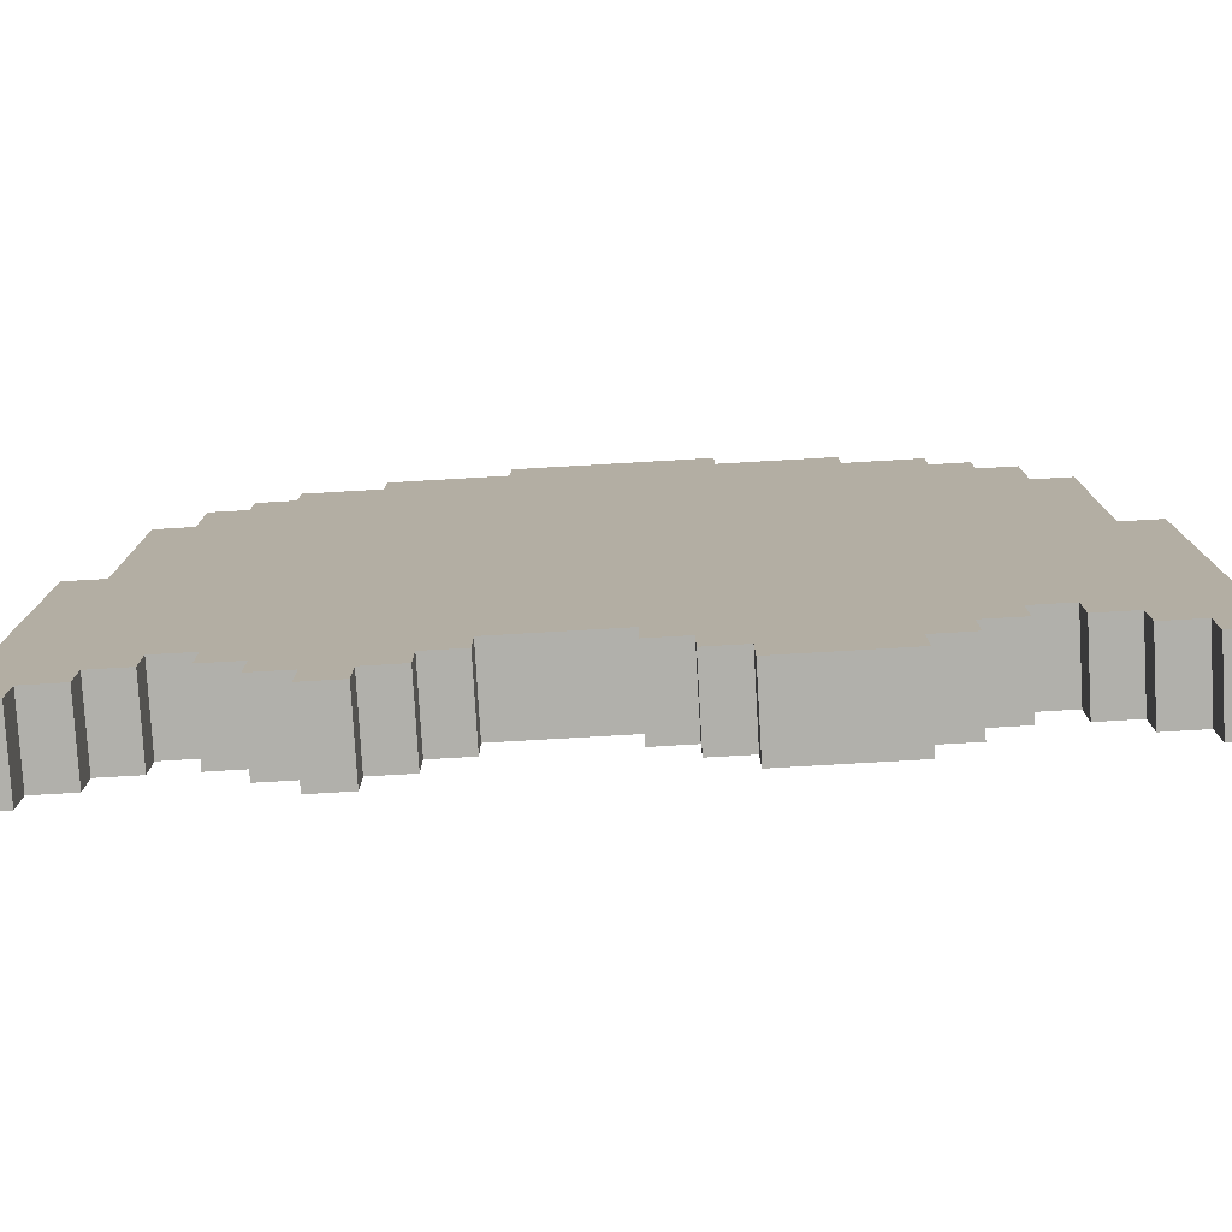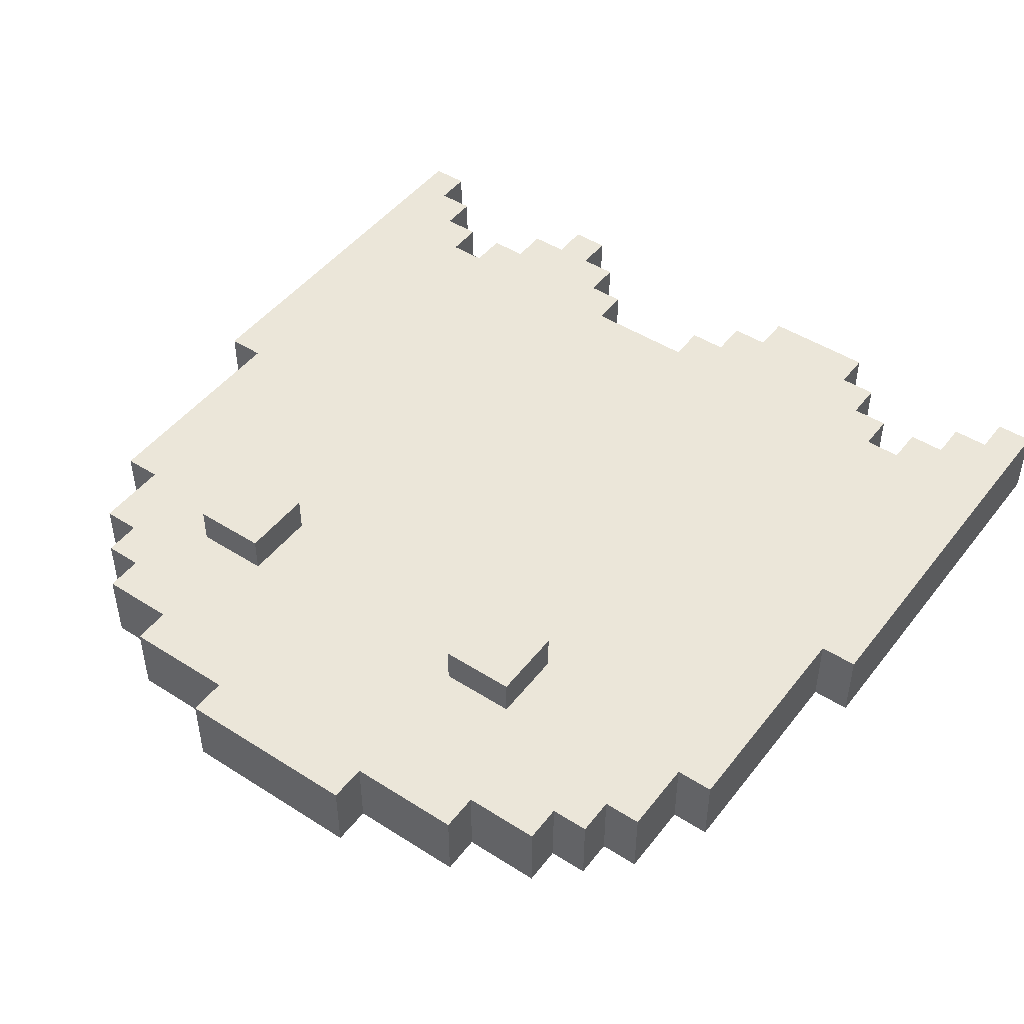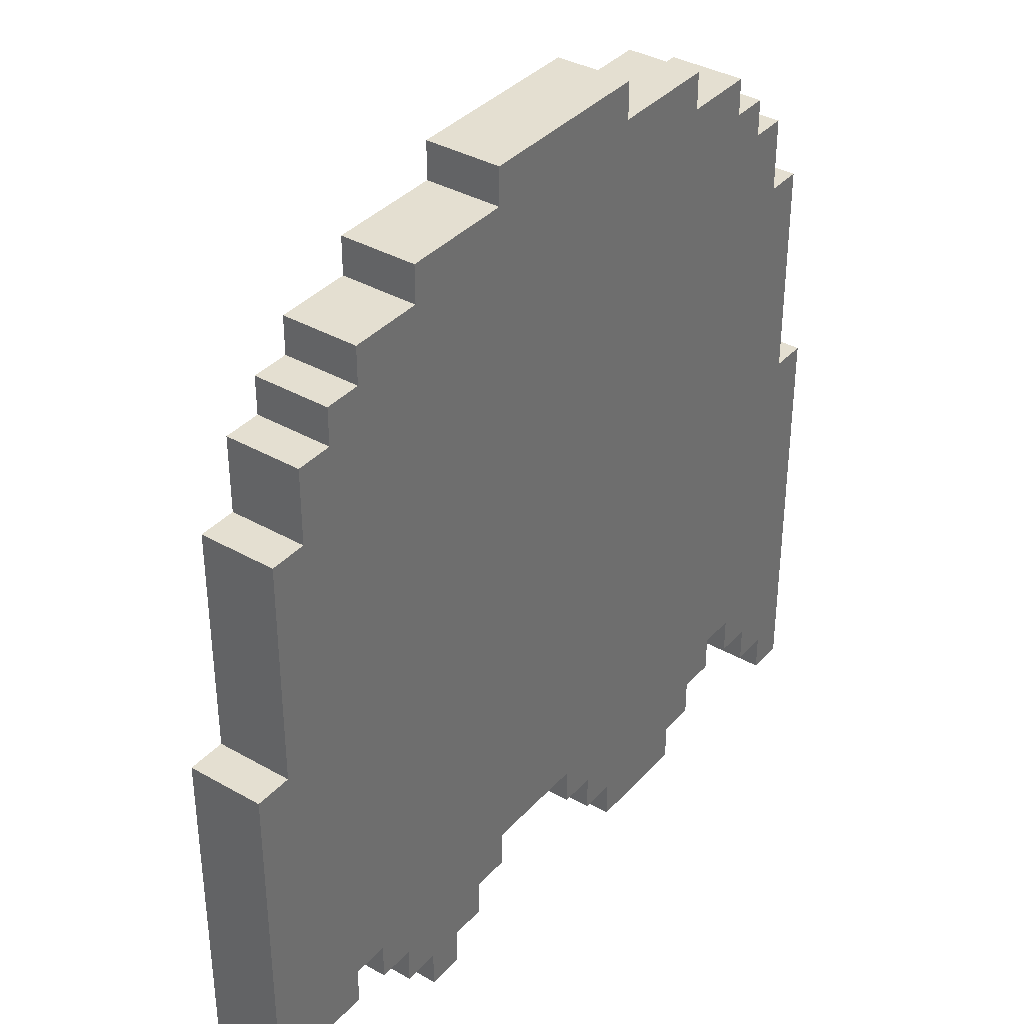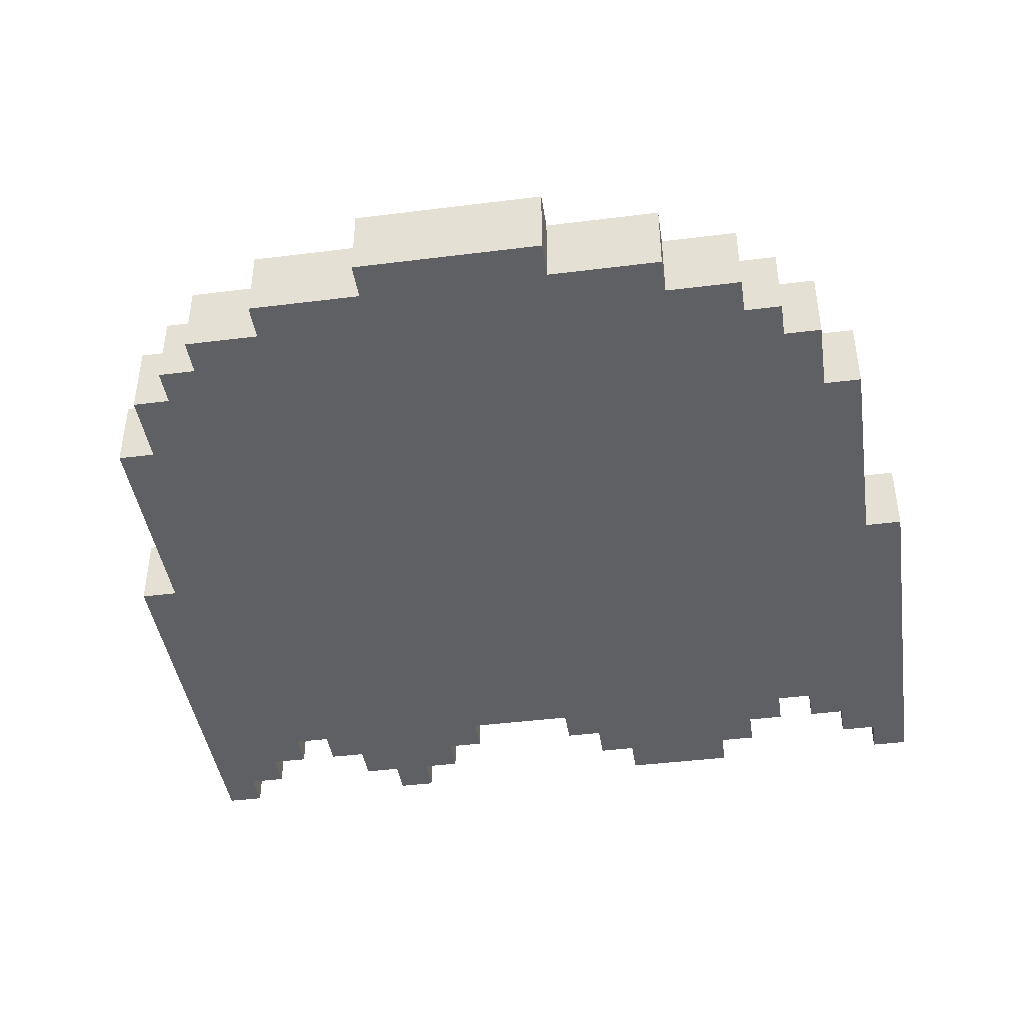
<metadata>
{"format":"obj","ext":"obj","renderer":"f3d","projection":"perspective","resolution":1024,"background":"white","views":[{"elev":-78.5,"azim":3.3,"up":"+Z"},{"elev":47.1,"azim":35.8,"up":"+Y"},{"elev":36.8,"azim":-53.6,"up":"+Z"},{"elev":-42.7,"azim":8.5,"up":"+Y"}]}
</metadata>
<code>
v -11.5 0 -0.5
v -11.5 0 -11.5
v -11.5 2 -0.5
v -11.5 2 -11.5
v -10.5 0 5.5
v -10.5 0 -0.5
v -10.5 2 5.5
v -10.5 2 -0.5
v -9.5 0 7.5
v -9.5 0 5.5
v -9.5 2 7.5
v -9.5 2 5.5
v -8.5 0 8.5
v -8.5 0 7.5
v -8.5 2 8.5
v -8.5 2 7.5
v -7.5 0 9.5
v -7.5 0 8.5
v -7.5 0 -8.5
v -7.5 0 -9.5
v -7.5 2 9.5
v -7.5 2 8.5
v -7.5 2 -8.5
v -7.5 2 -9.5
v -6.5 0 -9.5
v -6.5 0 -10.5
v -6.5 2 6.5
v -6.5 2 4.5
v -6.5 2 -9.5
v -6.5 2 -10.5
v -6.5 3 6.5
v -6.5 3 4.5
v -5.5 0 10.5
v -5.5 0 9.5
v -5.5 0 -10.5
v -5.5 0 -11.5
v -5.5 2 10.5
v -5.5 2 9.5
v -5.5 2 -10.5
v -5.5 2 -11.5
v -2.5 0 11.5
v -2.5 0 10.5
v -2.5 2 11.5
v -2.5 2 10.5
v 0.5 0 -8.5
v 0.5 0 -9.5
v 0.5 2 -8.5
v 0.5 2 -9.5
v 1.5 0 -9.5
v 1.5 0 -10.5
v 1.5 2 -9.5
v 1.5 2 -10.5
v 2.5 0 -10.5
v 2.5 0 -11.5
v 2.5 2 6.5
v 2.5 2 4.5
v 2.5 2 -10.5
v 2.5 2 -11.5
v 2.5 3 6.5
v 2.5 3 4.5
v 8.5 0 -8.5
v 8.5 0 -9.5
v 8.5 2 -8.5
v 8.5 2 -9.5
v 9.5 0 -9.5
v 9.5 0 -10.5
v 9.5 2 -9.5
v 9.5 2 -10.5
v 10.5 0 -10.5
v 10.5 0 -11.5
v 10.5 2 -10.5
v 10.5 2 -11.5
v -10.5 0 -10.5
v -10.5 0 -11.5
v -10.5 2 -10.5
v -10.5 2 -11.5
v -9.5 0 -9.5
v -9.5 0 -10.5
v -9.5 2 -9.5
v -9.5 2 -10.5
v -8.5 0 -8.5
v -8.5 0 -9.5
v -8.5 2 -8.5
v -8.5 2 -9.5
v -4.5 0 -10.5
v -4.5 0 -11.5
v -4.5 2 6.5
v -4.5 2 4.5
v -4.5 2 -10.5
v -4.5 2 -11.5
v -4.5 3 6.5
v -4.5 3 4.5
v -3.5 0 -9.5
v -3.5 0 -10.5
v -3.5 2 -9.5
v -3.5 2 -10.5
v -2.5 0 -8.5
v -2.5 0 -9.5
v -2.5 2 -8.5
v -2.5 2 -9.5
v 2.5 0 11.5
v 2.5 0 10.5
v 2.5 2 11.5
v 2.5 2 10.5
v 4.5 2 6.5
v 4.5 2 4.5
v 4.5 3 6.5
v 4.5 3 4.5
v 5.5 0 10.5
v 5.5 0 9.5
v 5.5 0 -10.5
v 5.5 0 -11.5
v 5.5 2 10.5
v 5.5 2 9.5
v 5.5 2 -10.5
v 5.5 2 -11.5
v 6.5 0 -9.5
v 6.5 0 -10.5
v 6.5 2 -9.5
v 6.5 2 -10.5
v 7.5 0 9.5
v 7.5 0 8.5
v 7.5 0 -8.5
v 7.5 0 -9.5
v 7.5 2 9.5
v 7.5 2 8.5
v 7.5 2 -8.5
v 7.5 2 -9.5
v 8.5 0 8.5
v 8.5 0 7.5
v 8.5 2 8.5
v 8.5 2 7.5
v 9.5 0 7.5
v 9.5 0 5.5
v 9.5 2 7.5
v 9.5 2 5.5
v 10.5 0 5.5
v 10.5 0 -0.5
v 10.5 2 5.5
v 10.5 2 -0.5
v 11.5 0 -0.5
v 11.5 0 -11.5
v 11.5 2 -0.5
v 11.5 2 -11.5
v -2.5 0 11.5
v -2.5 2 11.5
v 2.5 0 11.5
v 2.5 2 11.5
v -5.5 0 10.5
v -5.5 2 10.5
v -2.5 0 10.5
v -2.5 2 10.5
v 2.5 0 10.5
v 2.5 2 10.5
v 5.5 0 10.5
v 5.5 2 10.5
v -7.5 0 9.5
v -7.5 2 9.5
v -5.5 0 9.5
v -5.5 2 9.5
v 5.5 0 9.5
v 5.5 2 9.5
v 7.5 0 9.5
v 7.5 2 9.5
v -8.5 0 8.5
v -8.5 2 8.5
v -7.5 0 8.5
v -7.5 2 8.5
v 7.5 0 8.5
v 7.5 2 8.5
v 8.5 0 8.5
v 8.5 2 8.5
v -9.5 0 7.5
v -9.5 2 7.5
v -8.5 0 7.5
v -8.5 2 7.5
v 8.5 0 7.5
v 8.5 2 7.5
v 9.5 0 7.5
v 9.5 2 7.5
v -6.5 2 6.5
v -6.5 3 6.5
v -4.5 2 6.5
v -4.5 3 6.5
v 2.5 2 6.5
v 2.5 3 6.5
v 4.5 2 6.5
v 4.5 3 6.5
v -10.5 0 5.5
v -10.5 2 5.5
v -9.5 0 5.5
v -9.5 2 5.5
v 9.5 0 5.5
v 9.5 2 5.5
v 10.5 0 5.5
v 10.5 2 5.5
v -11.5 0 -0.5
v -11.5 2 -0.5
v -10.5 0 -0.5
v -10.5 2 -0.5
v 10.5 0 -0.5
v 10.5 2 -0.5
v 11.5 0 -0.5
v 11.5 2 -0.5
v -6.5 2 4.5
v -6.5 3 4.5
v -5.5 2 4.5
v -4.5 2 4.5
v -4.5 3 4.5
v 2.5 2 4.5
v 2.5 3 4.5
v 3.5 2 4.5
v 4.5 2 4.5
v 4.5 3 4.5
v -8.5 0 -8.5
v -8.5 2 -8.5
v -7.5 0 -8.5
v -7.5 2 -8.5
v -2.5 0 -8.5
v -2.5 2 -8.5
v 0.5 0 -8.5
v 0.5 2 -8.5
v 7.5 0 -8.5
v 7.5 2 -8.5
v 8.5 0 -8.5
v 8.5 2 -8.5
v -9.5 0 -9.5
v -9.5 2 -9.5
v -8.5 0 -9.5
v -8.5 2 -9.5
v -7.5 0 -9.5
v -7.5 2 -9.5
v -6.5 0 -9.5
v -6.5 2 -9.5
v -3.5 0 -9.5
v -3.5 2 -9.5
v -2.5 0 -9.5
v -2.5 2 -9.5
v 0.5 0 -9.5
v 0.5 2 -9.5
v 1.5 0 -9.5
v 1.5 2 -9.5
v 6.5 0 -9.5
v 6.5 2 -9.5
v 7.5 0 -9.5
v 7.5 2 -9.5
v 8.5 0 -9.5
v 8.5 2 -9.5
v 9.5 0 -9.5
v 9.5 2 -9.5
v -10.5 0 -10.5
v -10.5 2 -10.5
v -9.5 0 -10.5
v -9.5 2 -10.5
v -6.5 0 -10.5
v -6.5 2 -10.5
v -5.5 0 -10.5
v -5.5 2 -10.5
v -4.5 0 -10.5
v -4.5 2 -10.5
v -3.5 0 -10.5
v -3.5 2 -10.5
v 1.5 0 -10.5
v 1.5 2 -10.5
v 2.5 0 -10.5
v 2.5 2 -10.5
v 5.5 0 -10.5
v 5.5 2 -10.5
v 6.5 0 -10.5
v 6.5 2 -10.5
v 9.5 0 -10.5
v 9.5 2 -10.5
v 10.5 0 -10.5
v 10.5 2 -10.5
v -11.5 0 -11.5
v -11.5 2 -11.5
v -10.5 0 -11.5
v -10.5 2 -11.5
v -5.5 0 -11.5
v -5.5 2 -11.5
v -4.5 0 -11.5
v -4.5 2 -11.5
v 2.5 0 -11.5
v 2.5 2 -11.5
v 5.5 0 -11.5
v 5.5 2 -11.5
v 10.5 0 -11.5
v 10.5 2 -11.5
v 11.5 0 -11.5
v 11.5 2 -11.5
v -2.5 0 11.5
v 2.5 0 11.5
v -5.5 0 10.5
v -2.5 0 10.5
v 2.5 0 10.5
v 5.5 0 10.5
v -7.5 0 9.5
v -5.5 0 9.5
v 5.5 0 9.5
v 7.5 0 9.5
v -8.5 0 8.5
v -7.5 0 8.5
v 7.5 0 8.5
v 8.5 0 8.5
v -9.5 0 7.5
v -8.5 0 7.5
v 8.5 0 7.5
v 9.5 0 7.5
v -10.5 0 5.5
v -9.5 0 5.5
v 9.5 0 5.5
v 10.5 0 5.5
v -11.5 0 -0.5
v -10.5 0 -0.5
v 10.5 0 -0.5
v 11.5 0 -0.5
v -8.5 0 -8.5
v -7.5 0 -8.5
v -2.5 0 -8.5
v 0.5 0 -8.5
v 7.5 0 -8.5
v 8.5 0 -8.5
v -9.5 0 -9.5
v -8.5 0 -9.5
v -7.5 0 -9.5
v -6.5 0 -9.5
v -3.5 0 -9.5
v -2.5 0 -9.5
v 0.5 0 -9.5
v 1.5 0 -9.5
v 6.5 0 -9.5
v 7.5 0 -9.5
v 8.5 0 -9.5
v 9.5 0 -9.5
v -10.5 0 -10.5
v -9.5 0 -10.5
v -6.5 0 -10.5
v -5.5 0 -10.5
v -4.5 0 -10.5
v -3.5 0 -10.5
v 1.5 0 -10.5
v 2.5 0 -10.5
v 5.5 0 -10.5
v 6.5 0 -10.5
v 9.5 0 -10.5
v 10.5 0 -10.5
v -11.5 0 -11.5
v -10.5 0 -11.5
v -5.5 0 -11.5
v -4.5 0 -11.5
v 2.5 0 -11.5
v 5.5 0 -11.5
v 10.5 0 -11.5
v 11.5 0 -11.5
v -2.5 2 11.5
v 2.5 2 11.5
v -5.5 2 10.5
v -2.5 2 10.5
v 2.5 2 10.5
v 5.5 2 10.5
v -7.5 2 9.5
v -5.5 2 9.5
v 5.5 2 9.5
v 7.5 2 9.5
v -8.5 2 8.5
v -7.5 2 8.5
v -5.5 2 8.5
v -3.5 2 8.5
v 3.5 2 8.5
v 5.5 2 8.5
v 7.5 2 8.5
v 8.5 2 8.5
v -9.5 2 7.5
v -8.5 2 7.5
v -6.5 2 7.5
v -5.5 2 7.5
v -3.5 2 7.5
v -2.5 2 7.5
v 2.5 2 7.5
v 3.5 2 7.5
v 5.5 2 7.5
v 6.5 2 7.5
v 8.5 2 7.5
v 9.5 2 7.5
v -6.5 2 6.5
v -4.5 2 6.5
v 2.5 2 6.5
v 4.5 2 6.5
v -10.5 2 5.5
v -9.5 2 5.5
v 9.5 2 5.5
v 10.5 2 5.5
v -6.5 2 4.5
v -5.5 2 4.5
v -4.5 2 4.5
v -3.5 2 4.5
v -2.5 2 4.5
v 2.5 2 4.5
v 3.5 2 4.5
v 4.5 2 4.5
v 5.5 2 4.5
v 6.5 2 4.5
v -5.5 2 3.5
v -3.5 2 3.5
v 3.5 2 3.5
v 5.5 2 3.5
v -11.5 2 -0.5
v -10.5 2 -0.5
v 10.5 2 -0.5
v 11.5 2 -0.5
v -8.5 2 -8.5
v -7.5 2 -8.5
v -2.5 2 -8.5
v 0.5 2 -8.5
v 7.5 2 -8.5
v 8.5 2 -8.5
v -9.5 2 -9.5
v -8.5 2 -9.5
v -7.5 2 -9.5
v -6.5 2 -9.5
v -3.5 2 -9.5
v -2.5 2 -9.5
v 0.5 2 -9.5
v 1.5 2 -9.5
v 6.5 2 -9.5
v 7.5 2 -9.5
v 8.5 2 -9.5
v 9.5 2 -9.5
v -10.5 2 -10.5
v -9.5 2 -10.5
v -6.5 2 -10.5
v -5.5 2 -10.5
v -4.5 2 -10.5
v -3.5 2 -10.5
v 1.5 2 -10.5
v 2.5 2 -10.5
v 5.5 2 -10.5
v 6.5 2 -10.5
v 9.5 2 -10.5
v 10.5 2 -10.5
v -11.5 2 -11.5
v -10.5 2 -11.5
v -5.5 2 -11.5
v -4.5 2 -11.5
v 2.5 2 -11.5
v 5.5 2 -11.5
v 10.5 2 -11.5
v 11.5 2 -11.5
v -6.5 3 6.5
v -4.5 3 6.5
v 2.5 3 6.5
v 4.5 3 6.5
v -6.5 3 4.5
v -4.5 3 4.5
v 2.5 3 4.5
v 4.5 3 4.5
f 3 2 1
f 4 2 3
f 7 6 5
f 8 6 7
f 11 10 9
f 12 10 11
f 15 14 13
f 16 14 15
f 21 18 17
f 22 18 21
f 23 20 19
f 24 20 23
f 29 26 25
f 30 26 29
f 31 28 27
f 32 28 31
f 37 34 33
f 38 34 37
f 39 36 35
f 40 36 39
f 43 42 41
f 44 42 43
f 47 46 45
f 48 46 47
f 51 50 49
f 52 50 51
f 57 54 53
f 58 54 57
f 59 56 55
f 60 56 59
f 63 62 61
f 64 62 63
f 67 66 65
f 68 66 67
f 71 70 69
f 72 70 71
f 73 74 75
f 75 74 76
f 77 78 79
f 79 78 80
f 81 82 83
f 83 82 84
f 85 86 89
f 89 86 90
f 87 88 91
f 91 88 92
f 93 94 95
f 95 94 96
f 97 98 99
f 99 98 100
f 101 102 103
f 103 102 104
f 105 106 107
f 107 106 108
f 109 110 113
f 113 110 114
f 111 112 115
f 115 112 116
f 117 118 119
f 119 118 120
f 121 122 125
f 125 122 126
f 123 124 127
f 127 124 128
f 129 130 131
f 131 130 132
f 133 134 135
f 135 134 136
f 137 138 139
f 139 138 140
f 141 142 143
f 143 142 144
f 147 146 145
f 148 146 147
f 151 150 149
f 152 150 151
f 155 154 153
f 156 154 155
f 159 158 157
f 160 158 159
f 163 162 161
f 164 162 163
f 167 166 165
f 168 166 167
f 171 170 169
f 172 170 171
f 175 174 173
f 176 174 175
f 179 178 177
f 180 178 179
f 183 182 181
f 184 182 183
f 187 186 185
f 188 186 187
f 191 190 189
f 192 190 191
f 195 194 193
f 196 194 195
f 199 198 197
f 200 198 199
f 203 202 201
f 204 202 203
f 205 206 207
f 207 206 208
f 208 206 209
f 210 211 212
f 212 211 213
f 213 211 214
f 215 216 217
f 217 216 218
f 219 220 221
f 221 220 222
f 223 224 225
f 225 224 226
f 227 228 229
f 229 228 230
f 231 232 233
f 233 232 234
f 235 236 237
f 237 236 238
f 239 240 241
f 241 240 242
f 243 244 245
f 245 244 246
f 247 248 249
f 249 248 250
f 251 252 253
f 253 252 254
f 255 256 257
f 257 256 258
f 259 260 261
f 261 260 262
f 263 264 265
f 265 264 266
f 267 268 269
f 269 268 270
f 271 272 273
f 273 272 274
f 275 276 277
f 277 276 278
f 279 280 281
f 281 280 282
f 283 284 285
f 285 284 286
f 287 288 289
f 289 288 290
f 294 292 291
f 295 292 294
f 298 294 293
f 298 296 295
f 298 295 294
f 299 296 298
f 302 298 297
f 302 300 299
f 302 299 298
f 303 300 302
f 306 302 301
f 306 304 303
f 306 303 302
f 307 304 306
f 310 306 305
f 310 308 307
f 310 307 306
f 311 308 310
f 314 310 309
f 314 312 311
f 314 311 310
f 315 312 314
f 317 314 313
f 317 316 315
f 317 315 314
f 318 316 317
f 319 316 318
f 320 316 319
f 321 316 320
f 322 316 321
f 323 317 313
f 324 317 323
f 325 319 318
f 326 319 325
f 327 319 326
f 328 319 327
f 329 321 320
f 330 321 329
f 331 321 330
f 332 321 331
f 333 316 322
f 334 316 333
f 335 323 313
f 336 323 335
f 337 327 326
f 338 327 337
f 339 327 338
f 340 327 339
f 341 331 330
f 342 331 341
f 343 331 342
f 344 331 343
f 345 316 334
f 346 316 345
f 347 335 313
f 348 335 347
f 349 339 338
f 350 339 349
f 351 343 342
f 352 343 351
f 353 316 346
f 354 316 353
f 355 356 358
f 358 356 359
f 357 358 362
f 359 360 362
f 358 359 362
f 362 360 363
f 361 362 366
f 363 364 366
f 362 363 366
f 366 364 367
f 367 364 368
f 368 364 369
f 369 364 370
f 370 364 371
f 365 366 374
f 366 367 374
f 374 367 375
f 367 368 376
f 375 367 376
f 368 369 377
f 376 368 377
f 377 369 378
f 378 369 379
f 369 370 380
f 379 369 380
f 371 372 381
f 380 370 381
f 370 371 381
f 381 372 382
f 382 372 383
f 377 378 385
f 374 375 385
f 375 376 385
f 373 374 385
f 376 377 385
f 385 378 386
f 379 380 387
f 381 382 387
f 378 379 387
f 380 381 387
f 387 382 388
f 373 385 390
f 383 384 391
f 382 383 391
f 389 390 393
f 390 385 393
f 386 378 395
f 395 378 396
f 378 387 397
f 396 378 397
f 397 387 398
f 388 382 400
f 400 382 401
f 391 392 402
f 401 382 402
f 382 391 402
f 393 394 403
f 395 396 403
f 394 395 403
f 398 399 404
f 403 396 404
f 396 397 404
f 397 398 404
f 400 401 405
f 404 399 405
f 399 400 405
f 401 402 406
f 405 401 406
f 403 404 408
f 393 403 408
f 405 406 408
f 404 405 408
f 389 393 408
f 402 392 409
f 406 402 409
f 408 406 409
f 407 408 411
f 409 410 411
f 408 409 411
f 411 410 412
f 412 410 413
f 413 410 414
f 414 410 415
f 415 410 416
f 407 411 417
f 417 411 418
f 412 413 419
f 419 413 420
f 420 413 421
f 421 413 422
f 414 415 423
f 423 415 424
f 424 415 425
f 425 415 426
f 416 410 427
f 427 410 428
f 407 417 429
f 429 417 430
f 420 421 431
f 431 421 432
f 432 421 433
f 433 421 434
f 424 425 435
f 435 425 436
f 436 425 437
f 437 425 438
f 428 410 439
f 439 410 440
f 407 429 441
f 441 429 442
f 432 433 443
f 443 433 444
f 436 437 445
f 445 437 446
f 440 410 447
f 447 410 448
f 449 450 453
f 453 450 454
f 451 452 455
f 455 452 456

</code>
